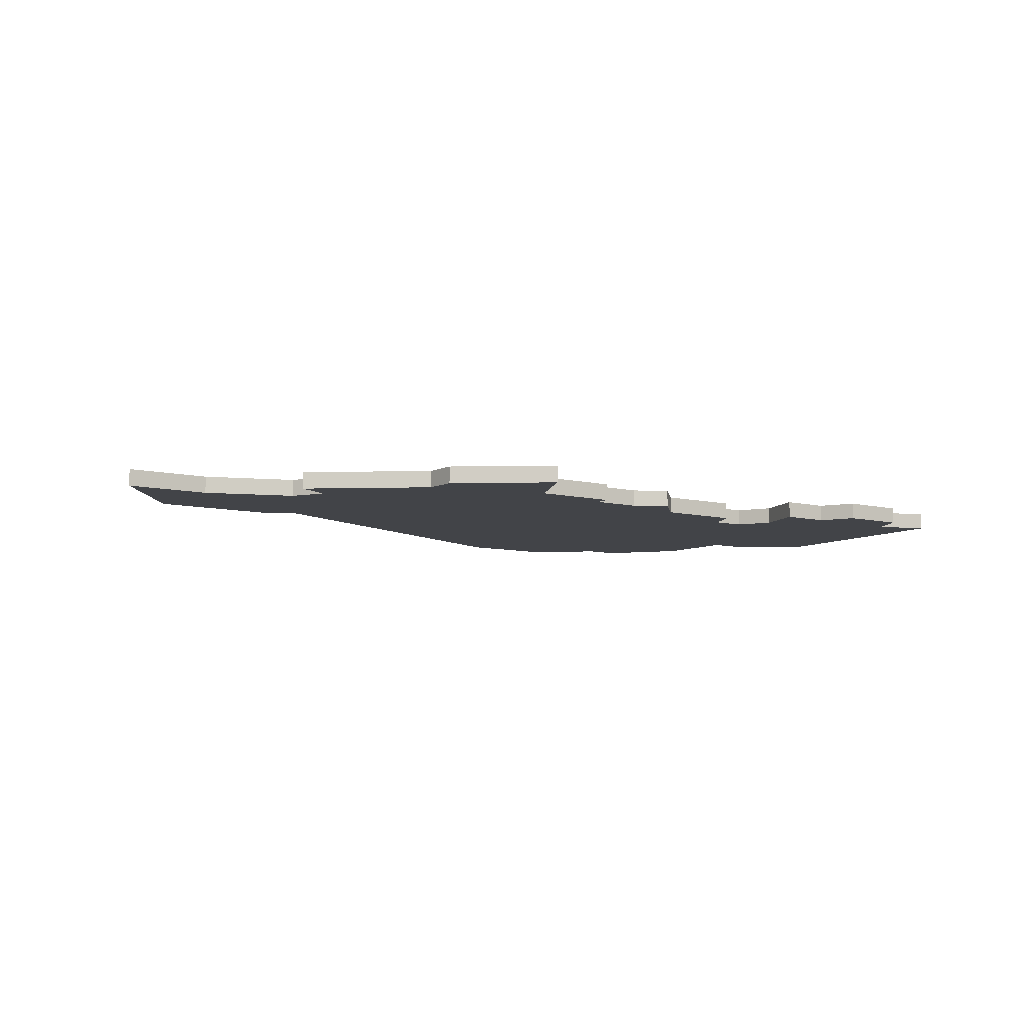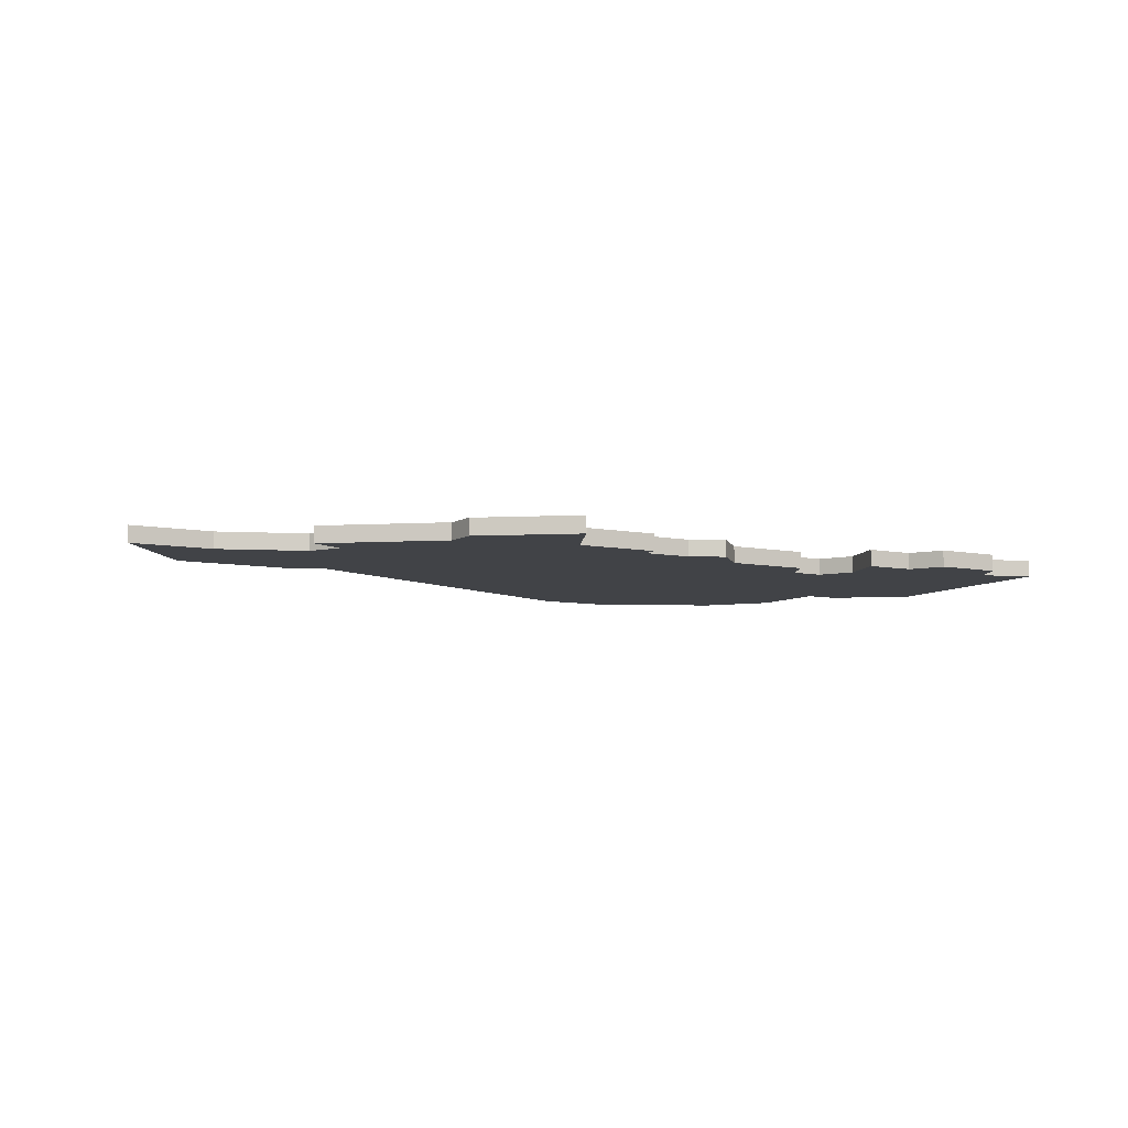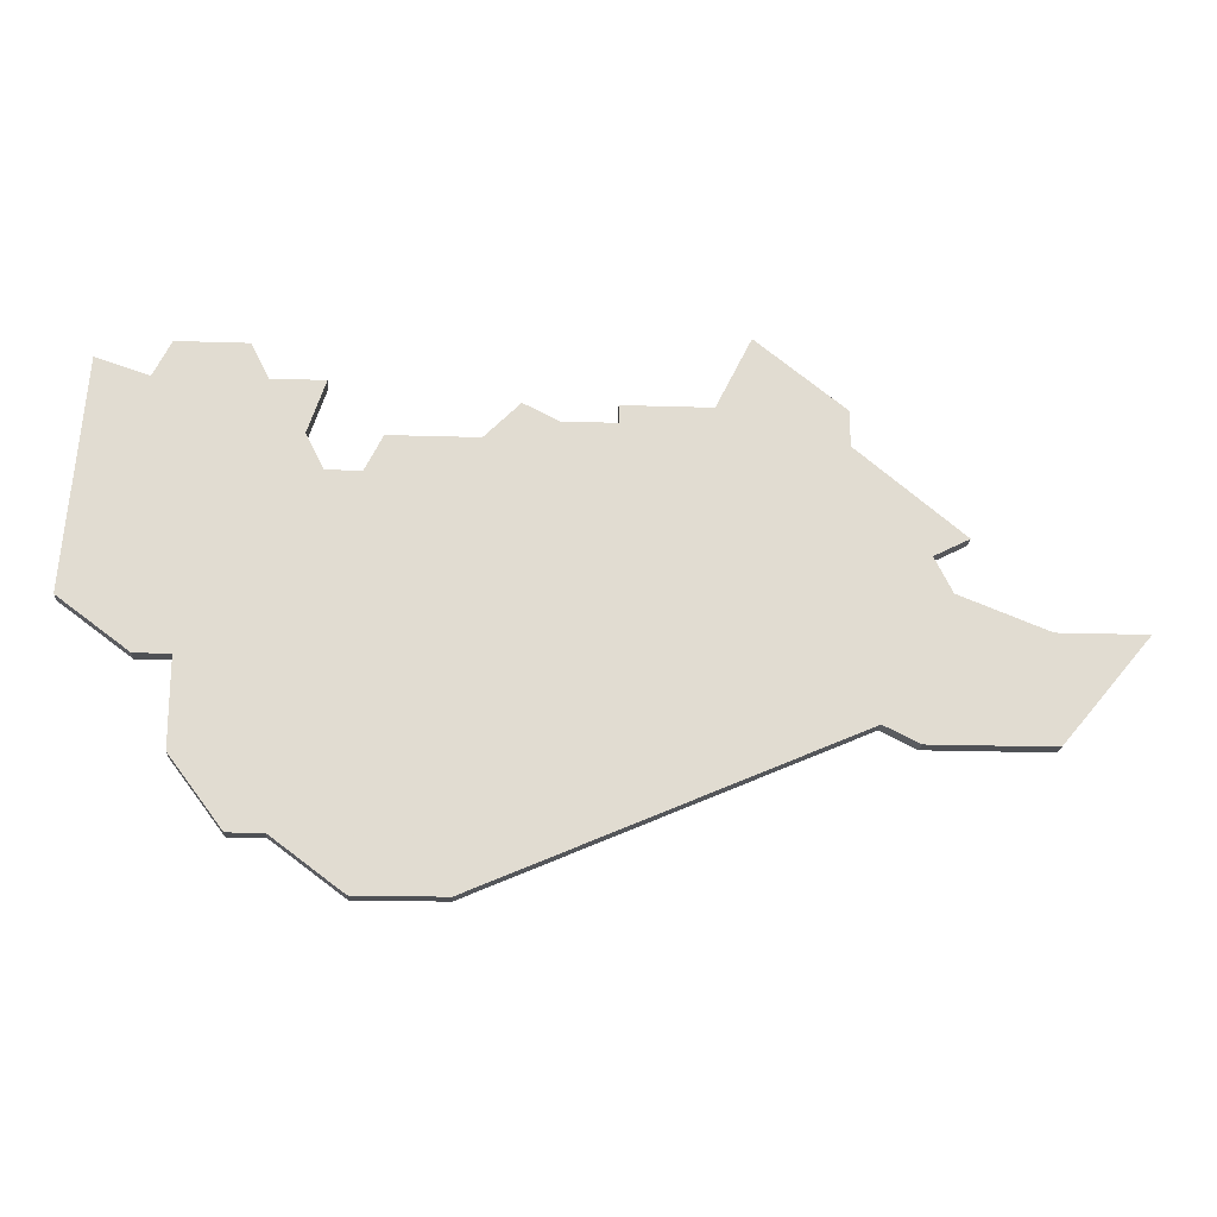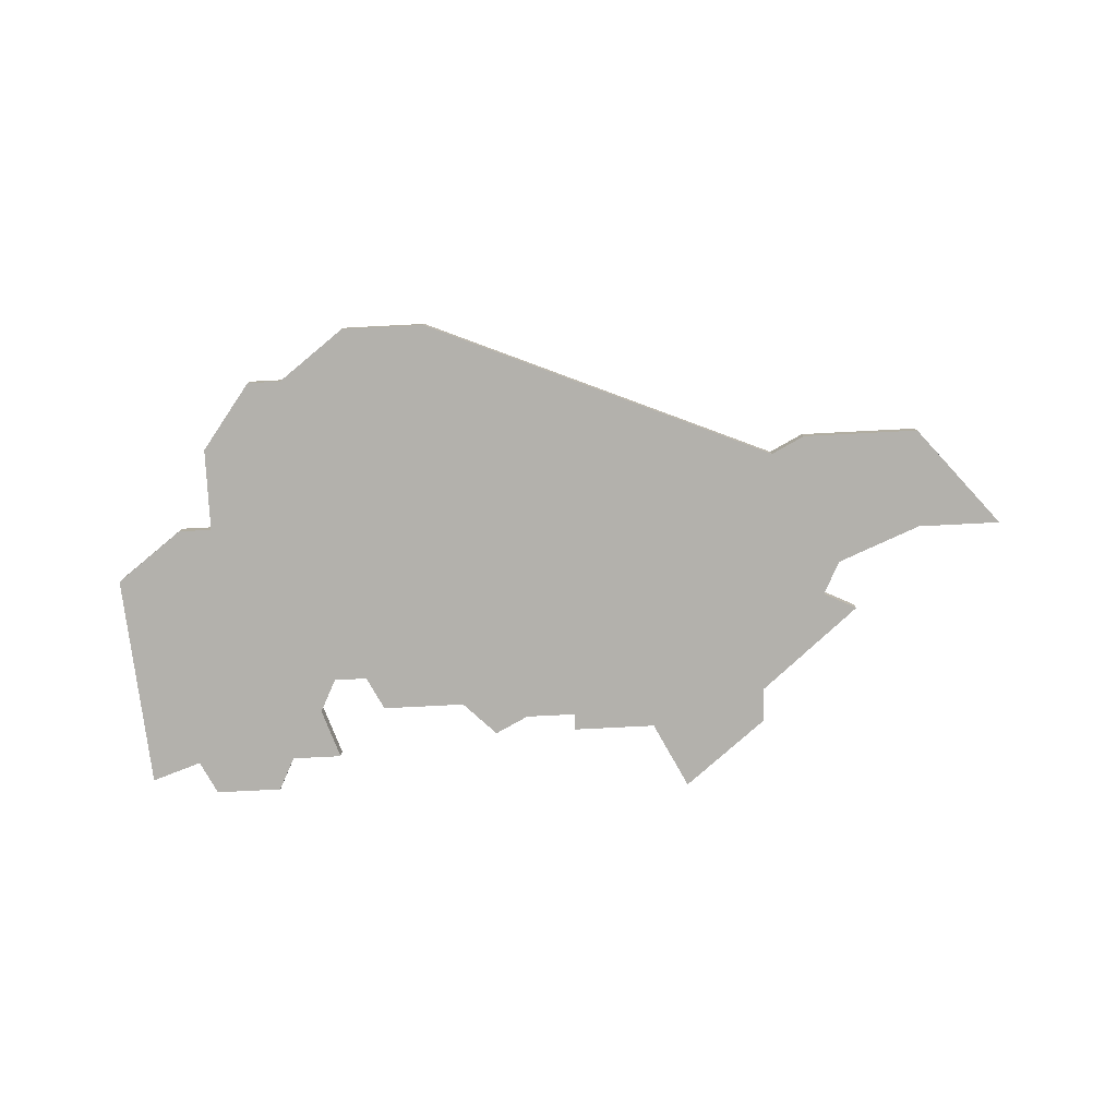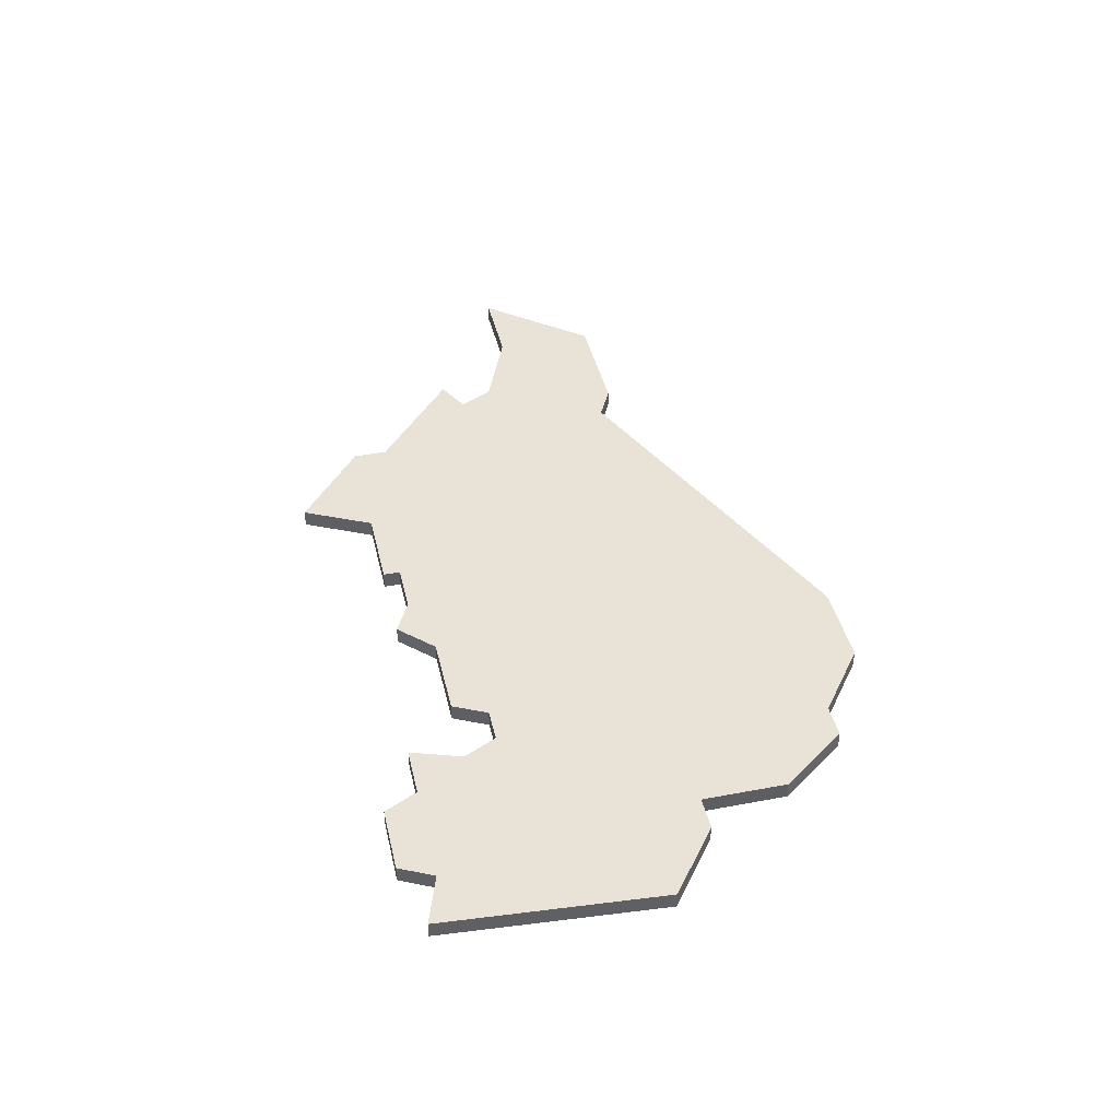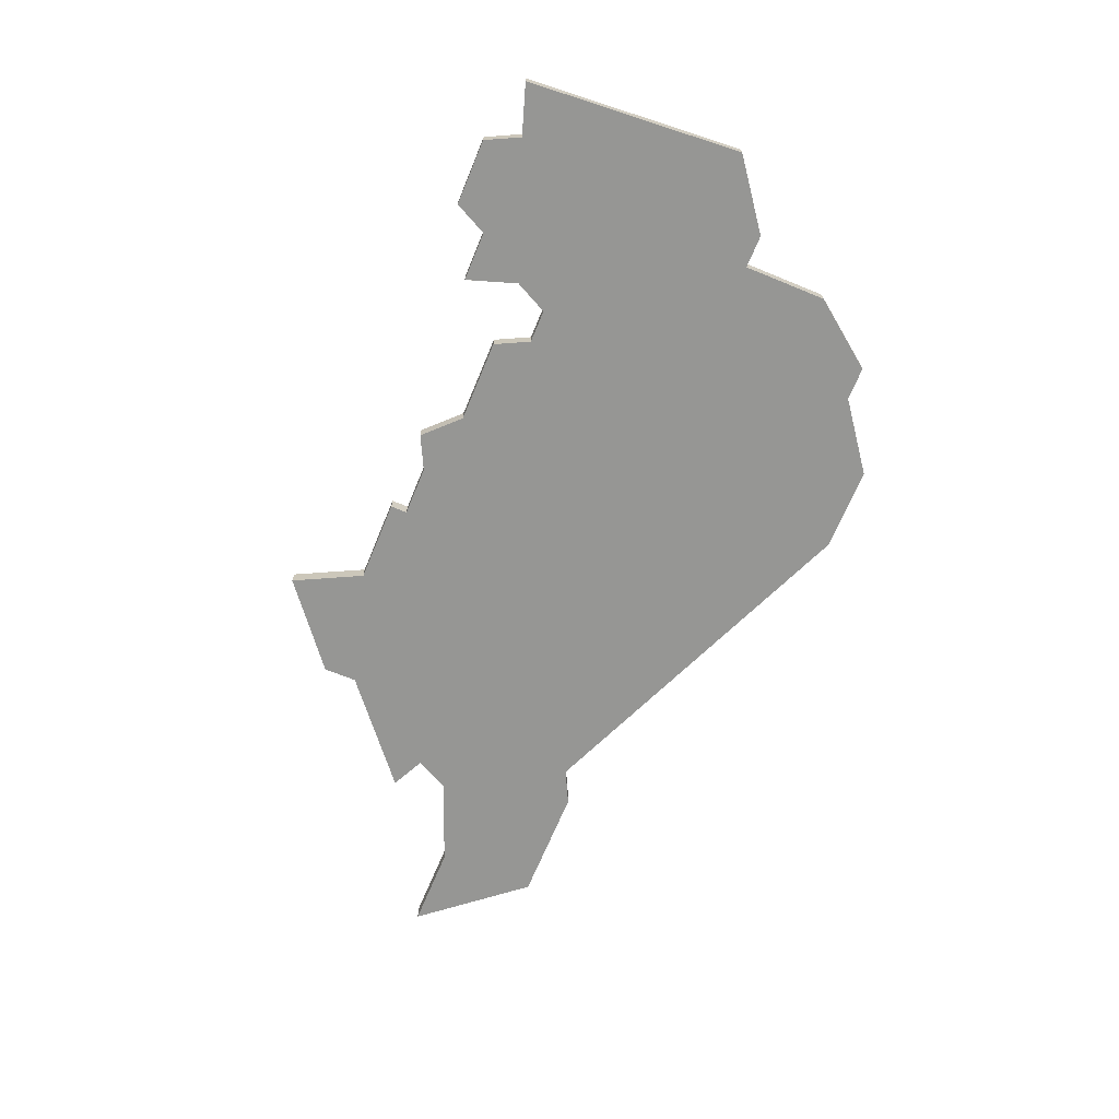
<metadata>
{"format":"obj","ext":"obj","renderer":"f3d","projection":"perspective","resolution":1024,"background":"white","views":[{"elev":-7.8,"azim":144.2,"up":"+Z"},{"elev":-7.3,"azim":149.3,"up":"+Z"},{"elev":-20.0,"azim":-3.4,"up":"+Y"},{"elev":-79.1,"azim":2.9,"up":"+Z"},{"elev":41.6,"azim":-102.9,"up":"+Z"},{"elev":-67.7,"azim":-112.4,"up":"+Z"}]}
</metadata>
<code>
v 3782 -663 0
v 3782 -663 1
v 3732 -648 0
v 3732 -648 1
v 3740 -655 0
v 3740 -655 1
v 3740 -650 0
v 3740 -650 1
v 3773 -658 0
v 3773 -658 1
v 3748 -653 0
v 3748 -653 1
v 3731 -665 0
v 3731 -665 1
v 3731 -650 0
v 3731 -650 1
v 3739 -653 0
v 3739 -653 1
v 3772 -661 0
v 3772 -661 1
v 3747 -677 0
v 3747 -677 1
v 3755 -651 0
v 3755 -651 1
v 3755 -652 0
v 3755 -652 1
v 3738 -674 0
v 3738 -674 1
v 3771 -659 0
v 3771 -659 1
v 3762 -647 0
v 3762 -647 1
v 3737 -650 0
v 3737 -650 1
v 3770 -669 0
v 3770 -669 1
v 3728 -649 0
v 3728 -649 1
v 3736 -648 0
v 3736 -648 1
v 3736 -674 0
v 3736 -674 1
v 3777 -669 0
v 3777 -669 1
v 3777 -663 0
v 3777 -663 1
v 3752 -652 0
v 3752 -652 1
v 3727 -662 0
v 3727 -662 1
v 3760 -651 0
v 3760 -651 1
v 3768 -668 0
v 3768 -668 1
v 3743 -653 0
v 3743 -653 1
v 3776 -669 0
v 3776 -669 1
v 3767 -653 0
v 3767 -653 1
v 3767 -651 0
v 3767 -651 1
v 3742 -655 0
v 3742 -655 1
v 3742 -677 0
v 3742 -677 1
v 3750 -651 0
v 3750 -651 1
v 3733 -670 0
v 3733 -670 1
v 3733 -665 0
v 3733 -665 1
f 5 71 49
f 13 49 71
f 71 27 69
f 27 21 65
f 5 63 71
f 71 63 27
f 41 69 27
f 63 21 27
f 17 5 49
f 15 49 37
f 15 3 39
f 39 33 15
f 49 15 17
f 33 7 17
f 11 63 55
f 15 33 17
f 11 21 63
f 19 35 53
f 53 29 19
f 19 57 35
f 59 29 53
f 45 43 57
f 43 45 1
f 57 19 45
f 59 9 29
f 67 47 11
f 47 21 11
f 25 21 47
f 23 51 25
f 51 53 25
f 31 61 51
f 59 51 61
f 53 51 59
f 53 21 25
f 50 72 6
f 72 50 14
f 70 28 72
f 66 22 28
f 72 64 6
f 28 64 72
f 28 70 42
f 28 22 64
f 50 6 18
f 38 50 16
f 40 4 16
f 16 34 40
f 18 16 50
f 18 8 34
f 56 64 12
f 18 34 16
f 64 22 12
f 54 36 20
f 20 30 54
f 36 58 20
f 54 30 60
f 58 44 46
f 2 46 44
f 46 20 58
f 30 10 60
f 12 48 68
f 12 22 48
f 48 22 26
f 26 52 24
f 26 54 52
f 52 62 32
f 62 52 60
f 60 52 54
f 26 22 54
f 50 38 49
f 49 38 37
f 14 50 13
f 13 50 49
f 72 14 71
f 71 14 13
f 70 72 69
f 69 72 71
f 42 70 41
f 41 70 69
f 28 42 27
f 27 42 41
f 66 28 65
f 65 28 27
f 22 66 21
f 21 66 65
f 54 22 53
f 53 22 21
f 36 54 35
f 35 54 53
f 58 36 57
f 57 36 35
f 44 58 43
f 43 58 57
f 2 44 1
f 1 44 43
f 46 2 45
f 45 2 1
f 20 46 19
f 19 46 45
f 30 20 29
f 29 20 19
f 10 30 9
f 9 30 29
f 60 10 59
f 59 10 9
f 62 60 61
f 61 60 59
f 32 62 31
f 31 62 61
f 52 32 51
f 51 32 31
f 24 52 23
f 23 52 51
f 26 24 25
f 25 24 23
f 48 26 47
f 47 26 25
f 68 48 67
f 67 48 47
f 12 68 11
f 11 68 67
f 56 12 55
f 55 12 11
f 64 56 63
f 63 56 55
f 6 64 5
f 5 64 63
f 18 6 17
f 17 6 5
f 8 18 7
f 7 18 17
f 34 8 33
f 33 8 7
f 40 34 39
f 39 34 33
f 4 40 3
f 3 40 39
f 38 16 37
f 37 16 15
f 16 4 15
f 15 4 3

</code>
